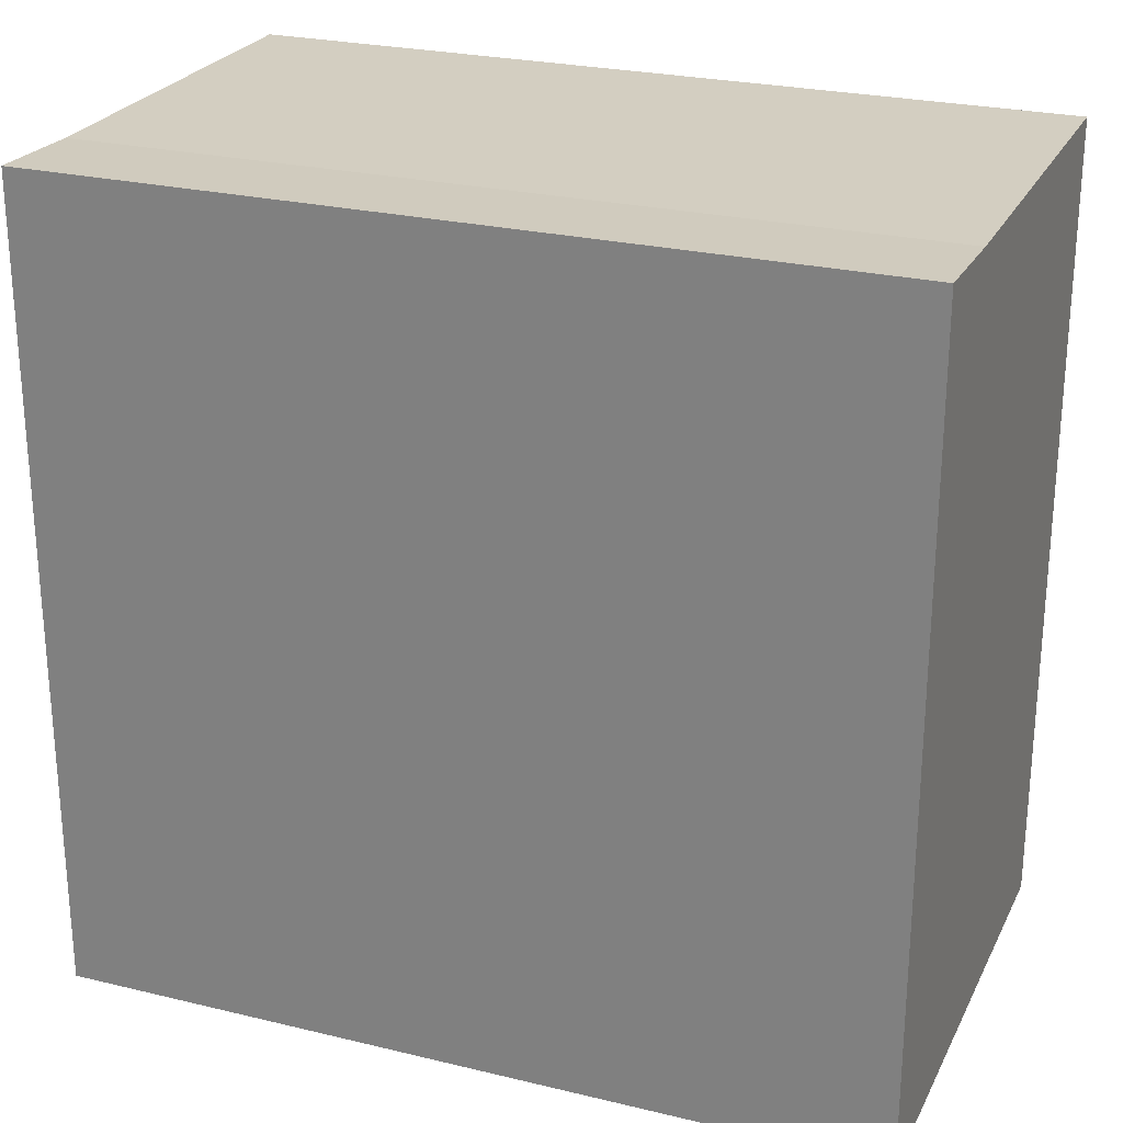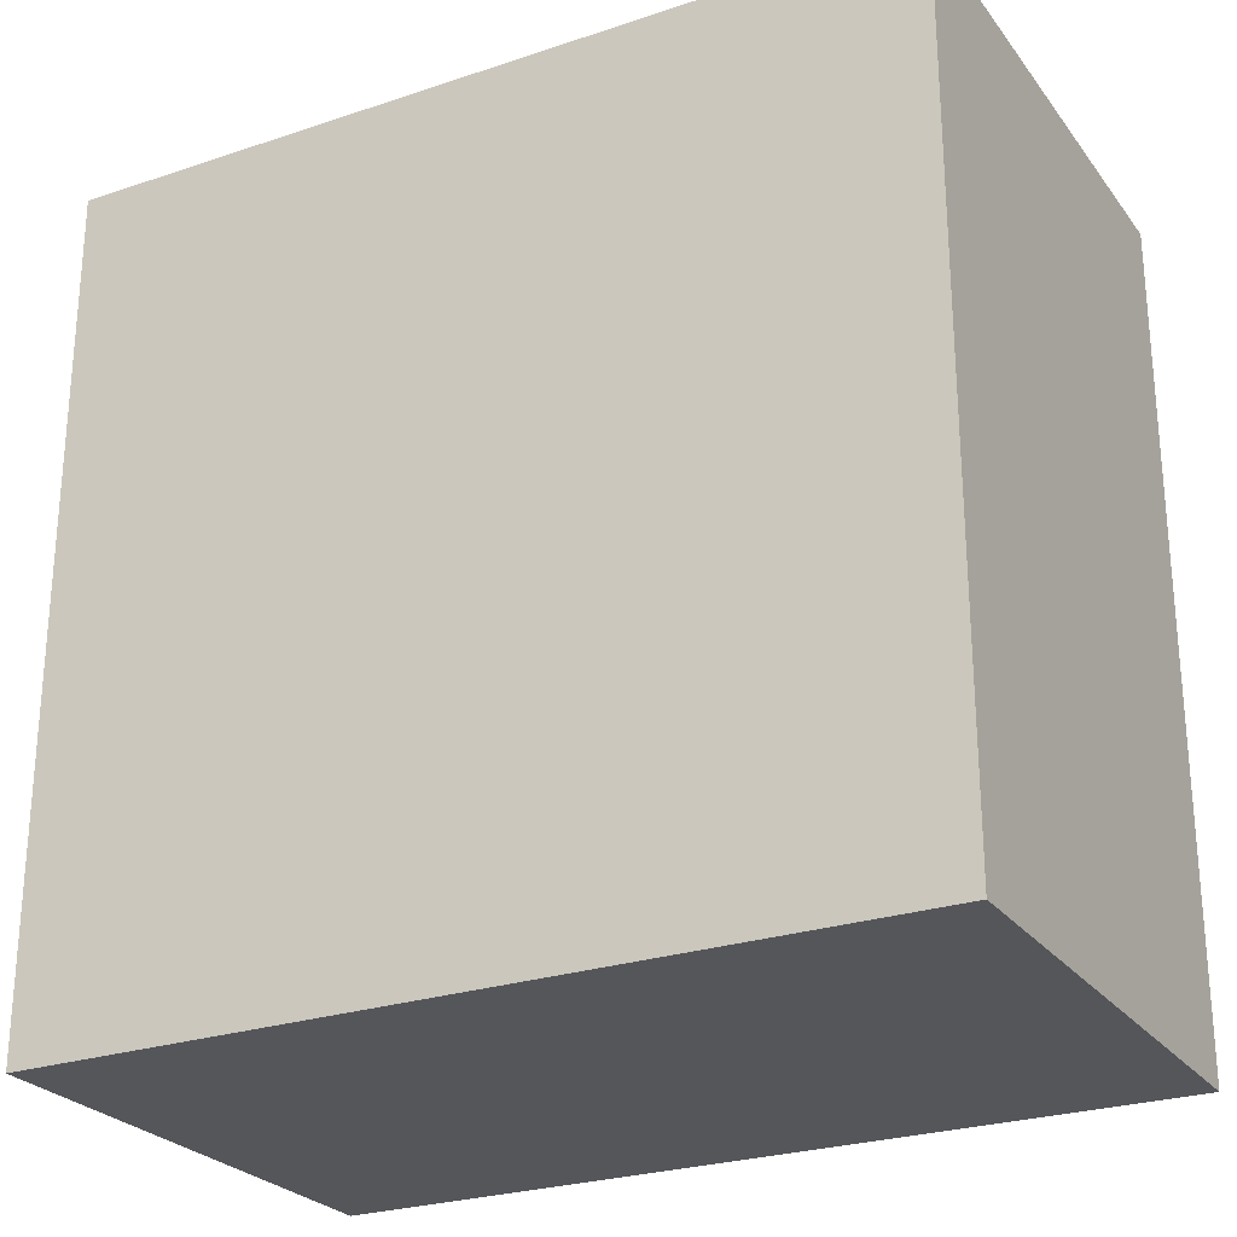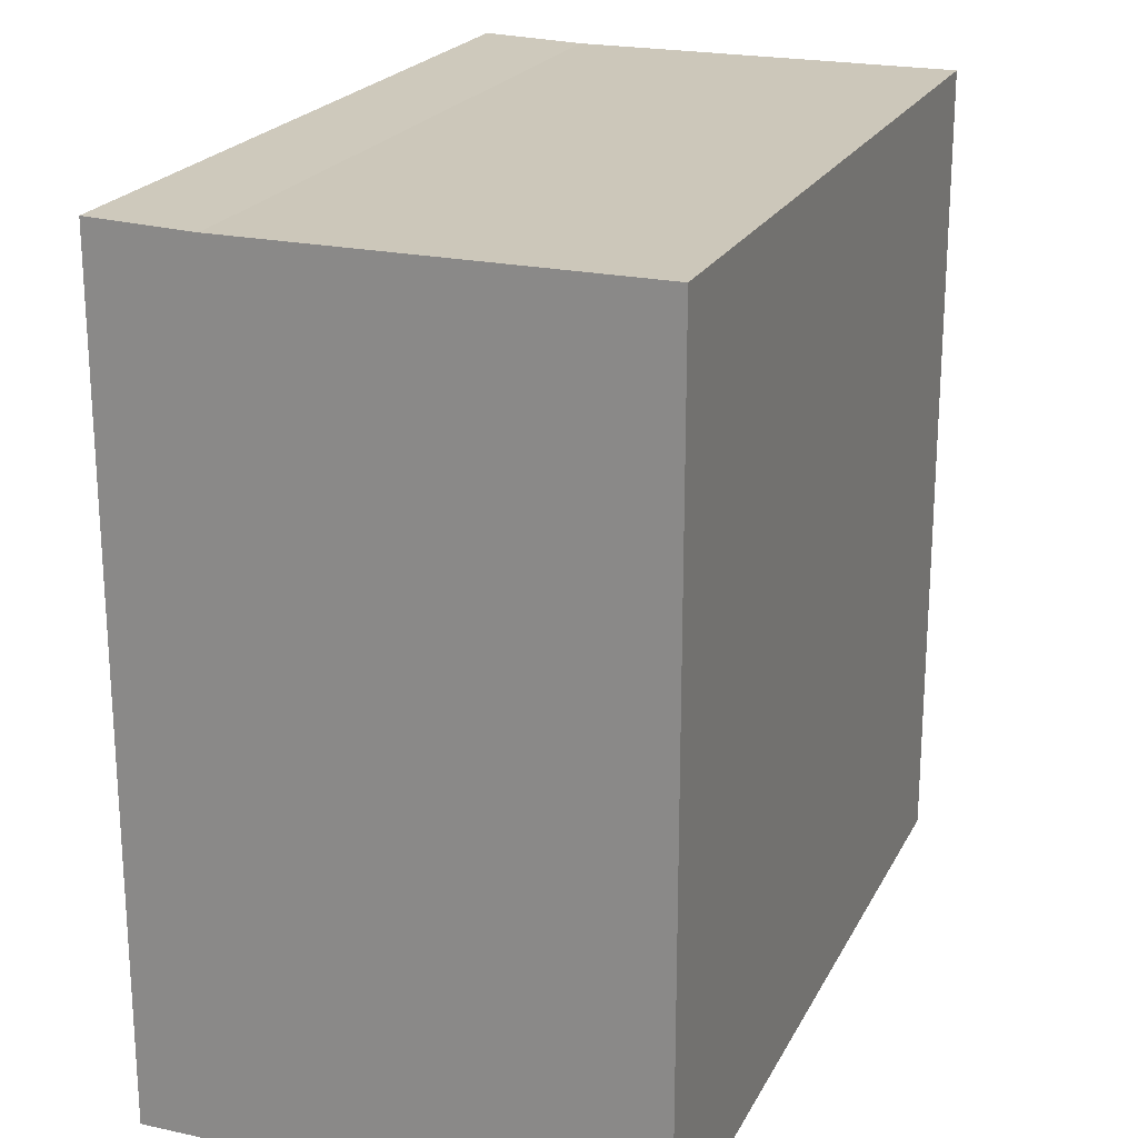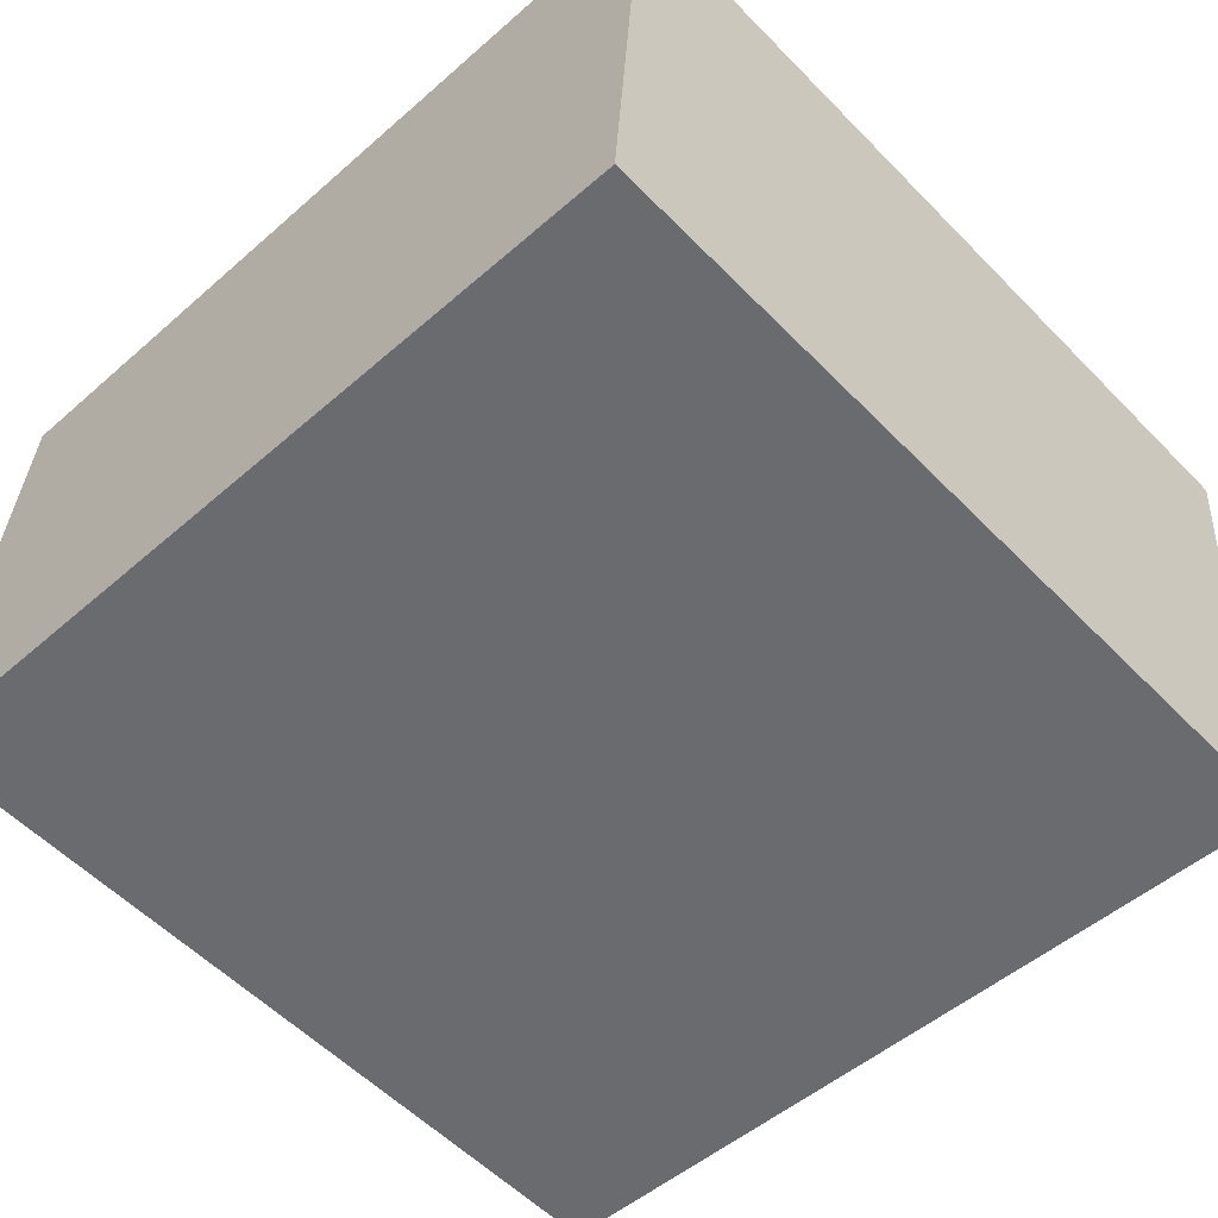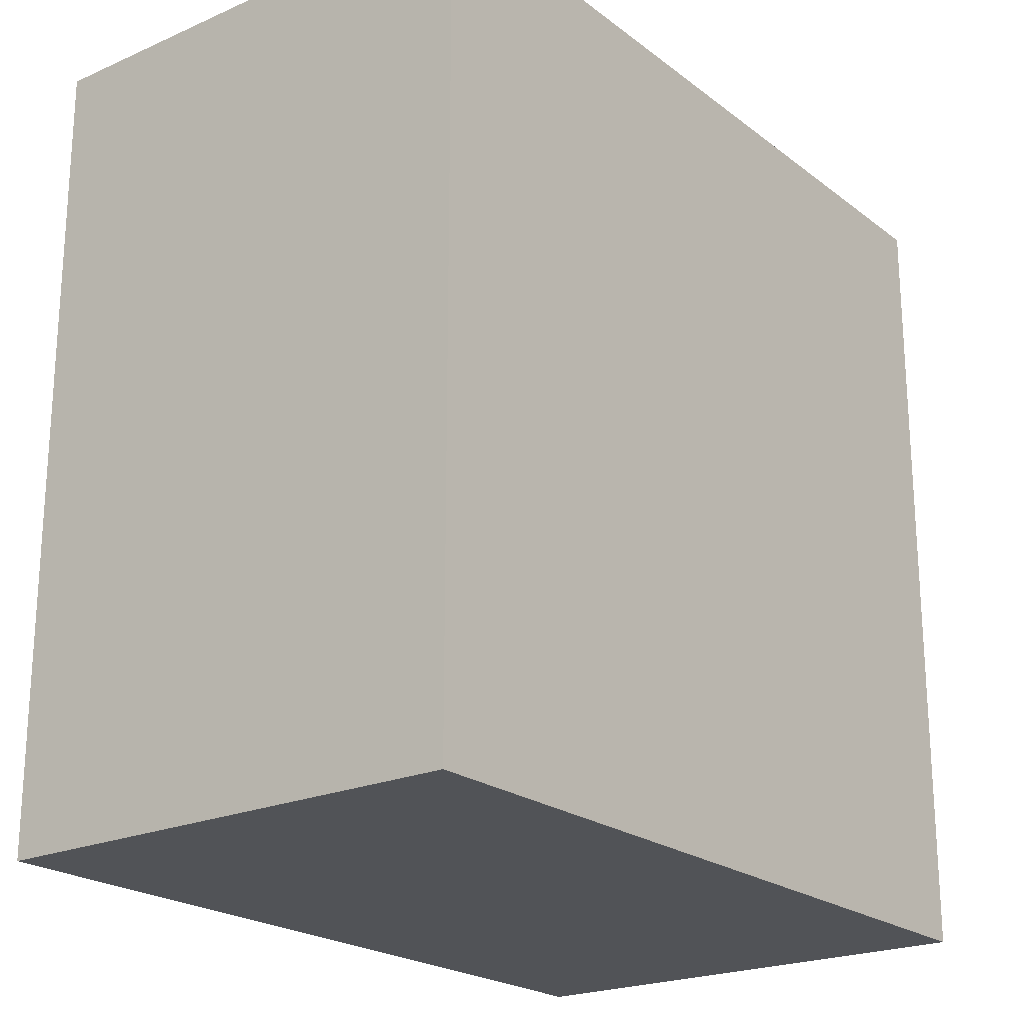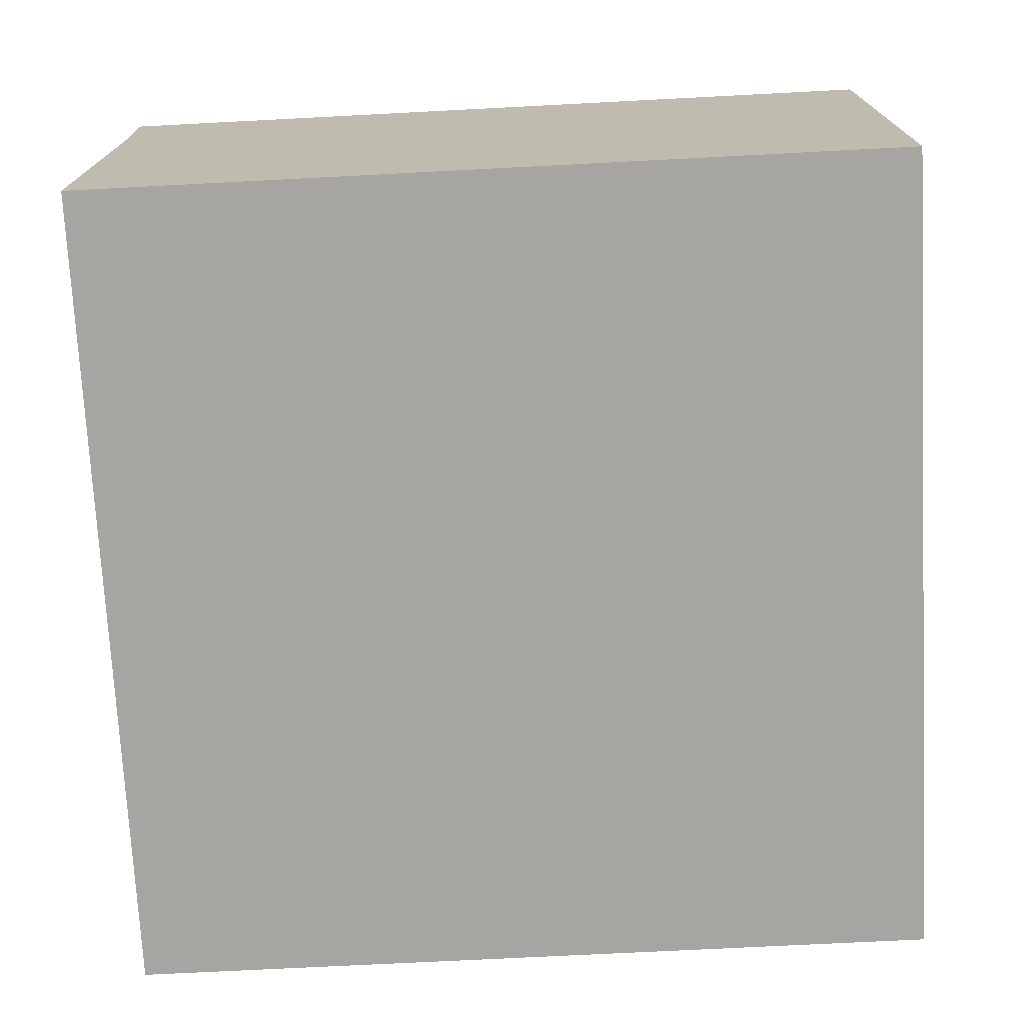
<metadata>
{"format":"obj","ext":"obj","renderer":"f3d","projection":"perspective","resolution":1024,"background":"white","views":[{"elev":25.3,"azim":25.3,"up":"+Y"},{"elev":-26.0,"azim":32.1,"up":"+Y"},{"elev":21.5,"azim":114.9,"up":"+Y"},{"elev":-56.6,"azim":43.5,"up":"+Z"},{"elev":-21.8,"azim":-48.5,"up":"+Y"},{"elev":-69.7,"azim":-87.0,"up":"+Z"}]}
</metadata>
<code>
v  0.6663 20.96 10.07
v  0 0 0
v  0.6659 -6.164e-16 10.07
v  0.0004476 20.96 -0.0006641
v  21.13 9.165e-17 -1.497
v  21.13 20.96 -1.497
v  21.79 20.96 8.569
v  21.79 -5.247e-16 8.57
v  21.97 -6.874e-16 11.23
v  0.8419 21.06 12.72
v  0.8415 -7.79e-16 12.72
v  21.97 21.06 11.23
g defaultobject
f 1 2 3
f 2 1 4
f 4 5 2
f 5 4 6
f 5 7 8
f 7 5 6
f 9 10 11
f 10 9 12
f 10 3 11
f 3 10 1
f 8 12 9
f 12 8 7
f 7 4 1
f 4 7 6
f 1 12 7
f 12 1 10
f 2 8 3
f 8 2 5
f 3 9 11
f 9 3 8

</code>
